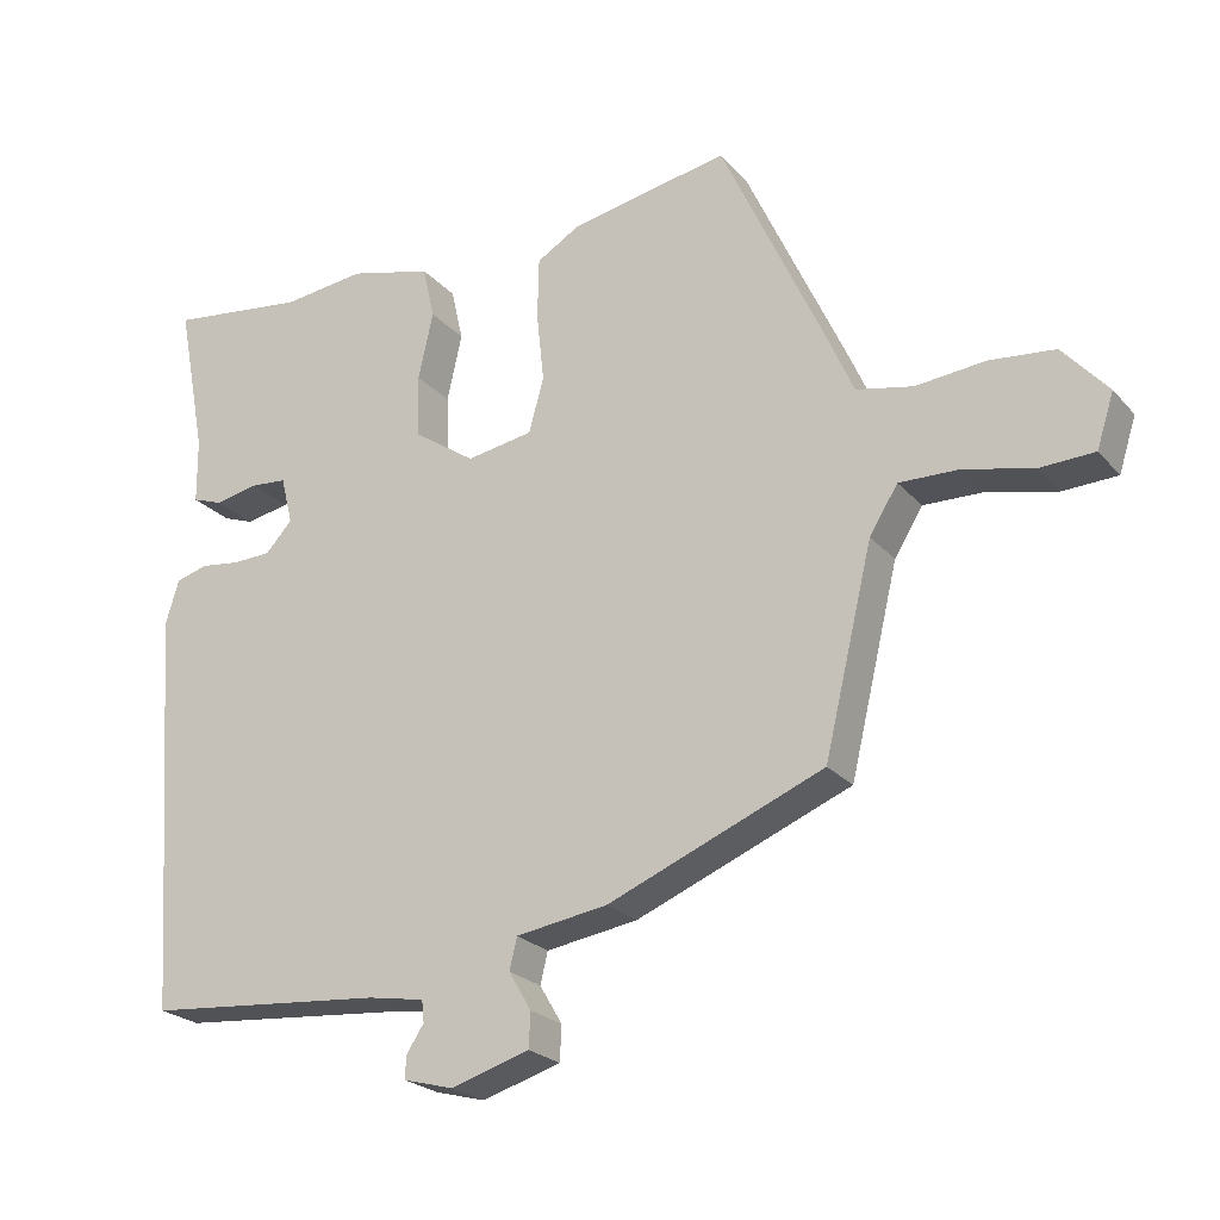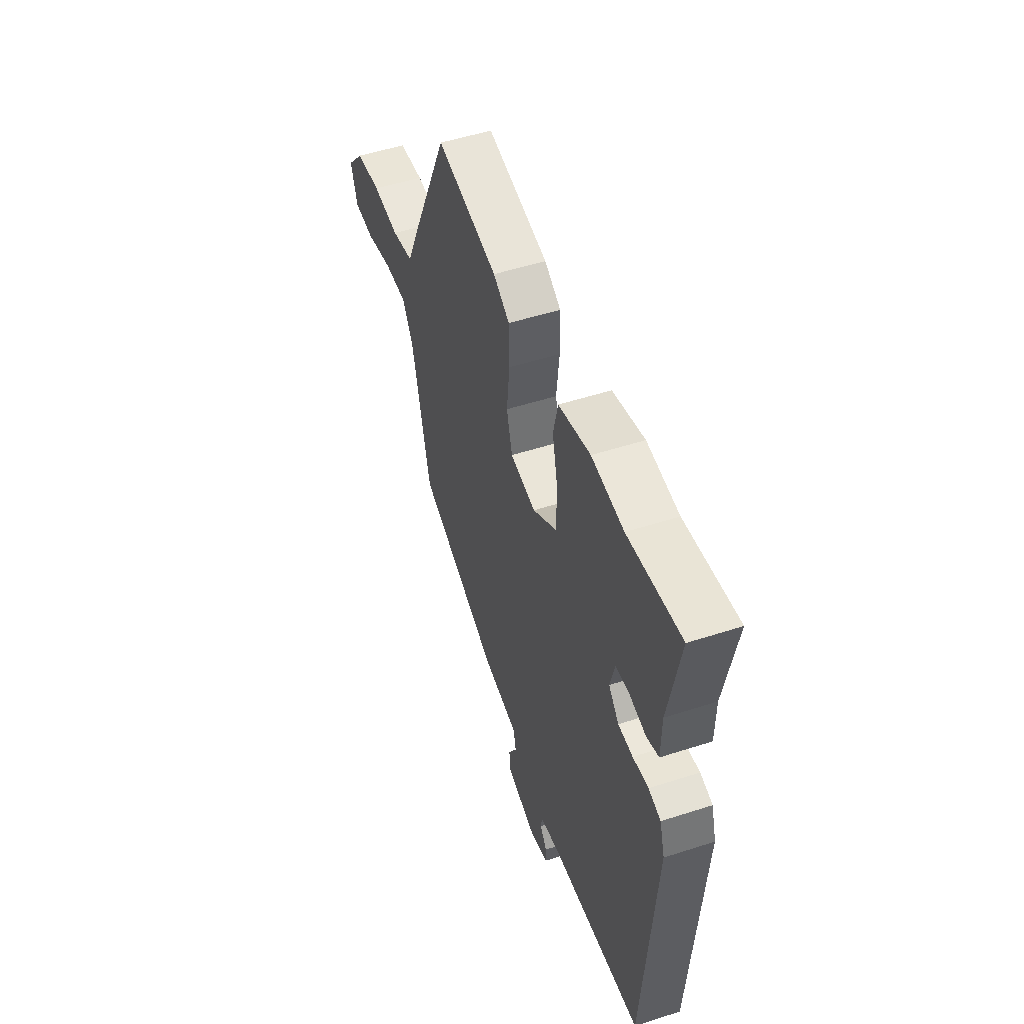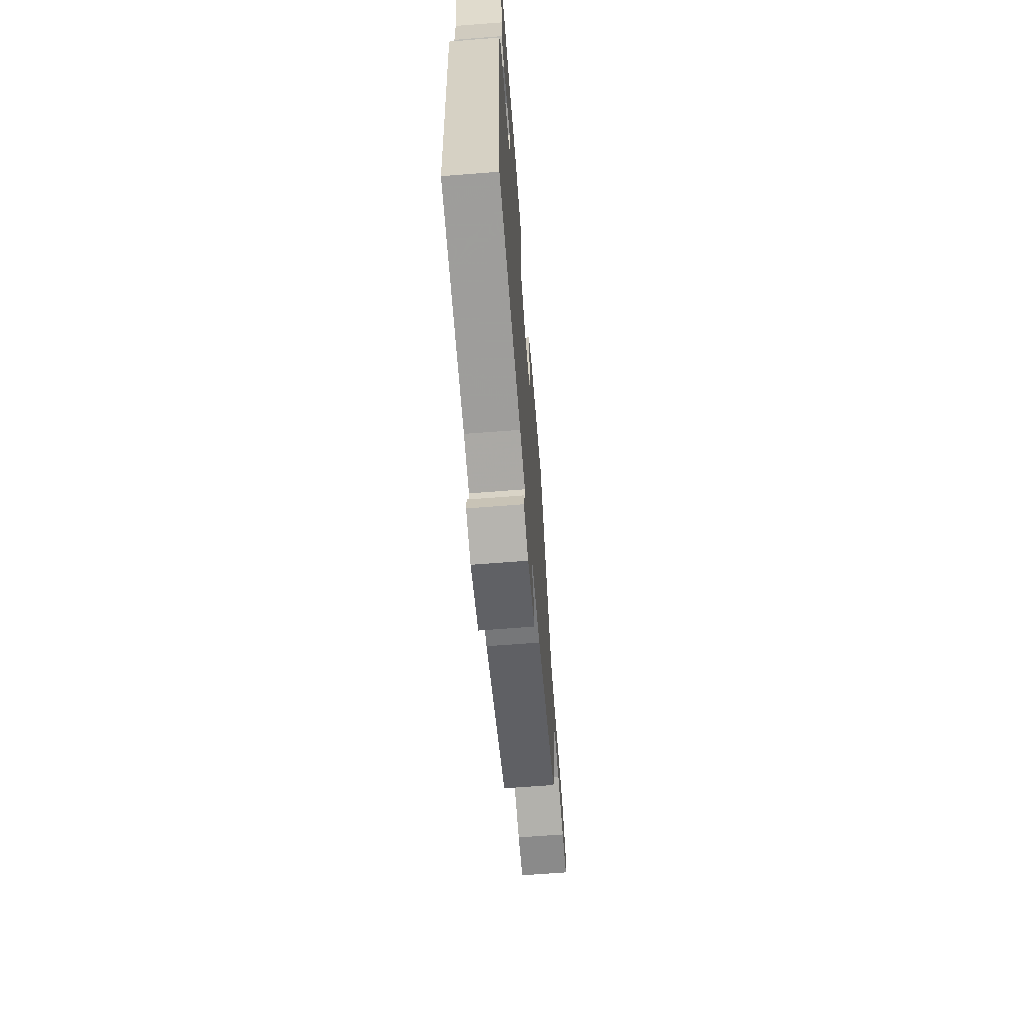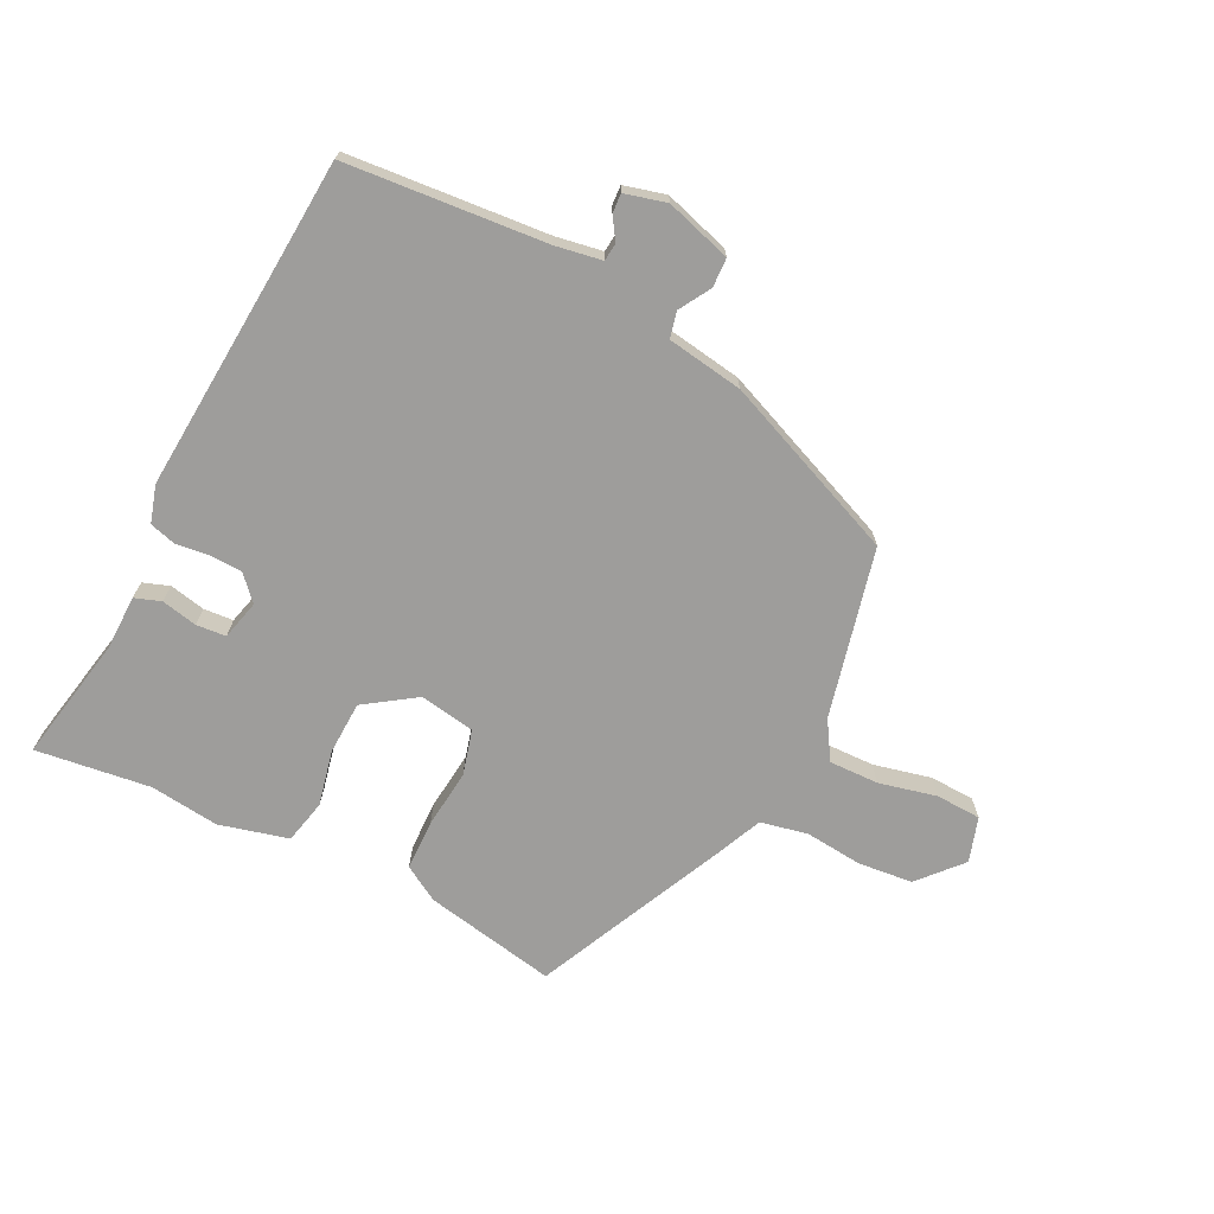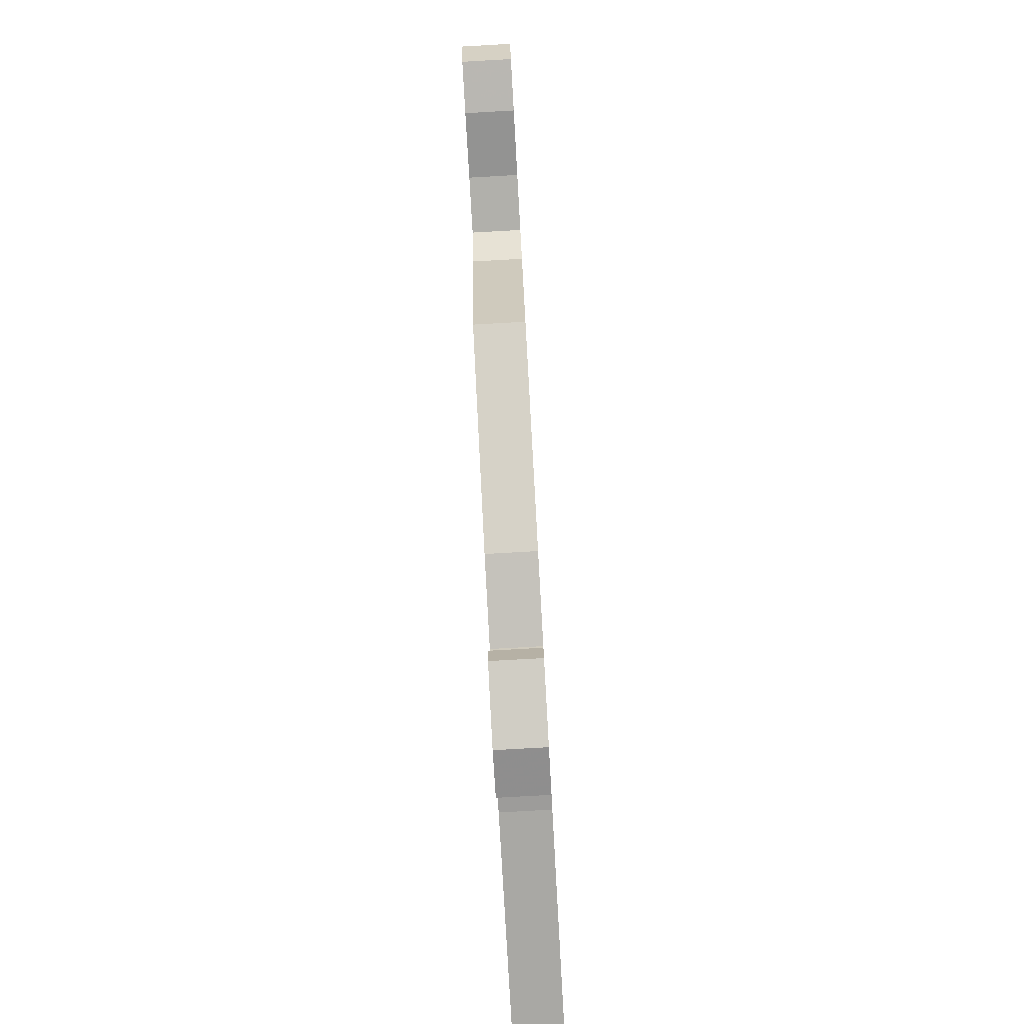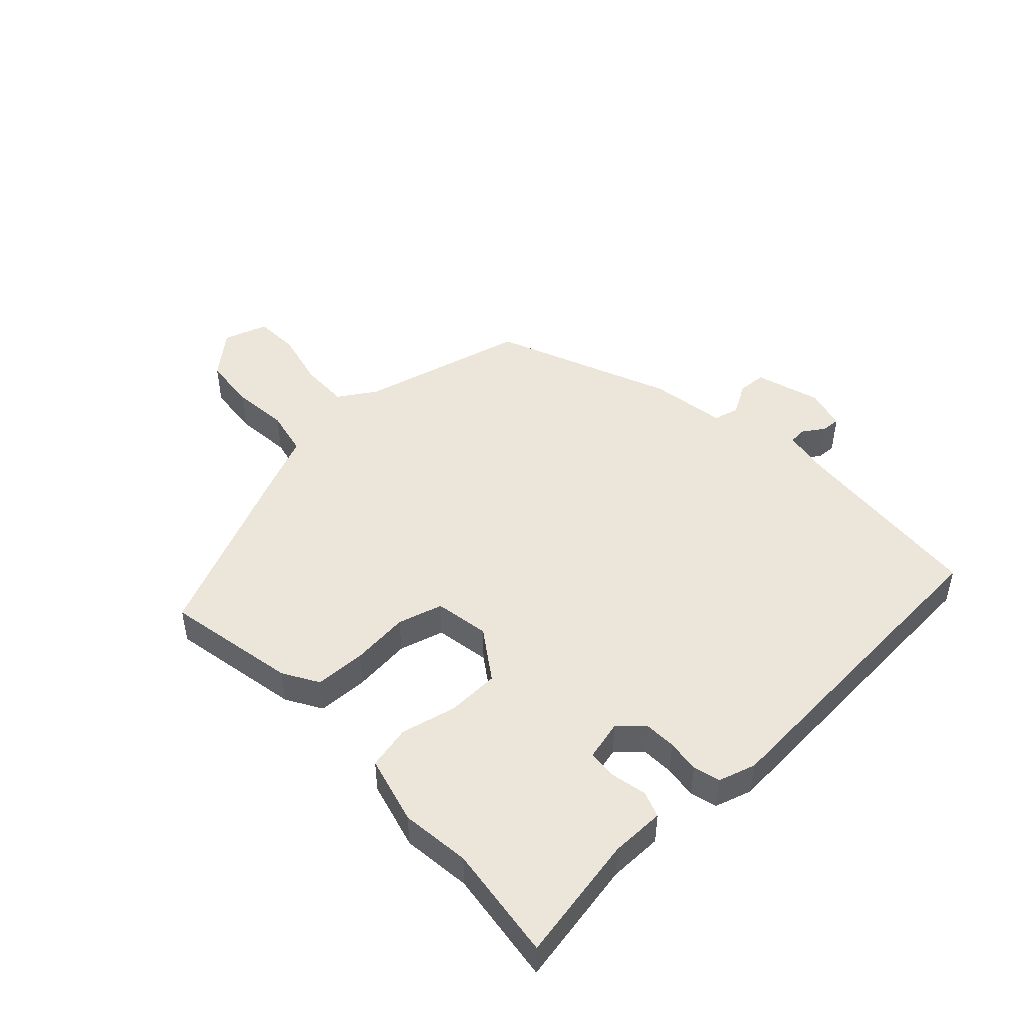
<metadata>
{"format":"obj","ext":"obj","renderer":"f3d","projection":"perspective","resolution":1024,"background":"white","views":[{"elev":-23.4,"azim":-149.8,"up":"+Z"},{"elev":51.4,"azim":70.6,"up":"+Z"},{"elev":-65.8,"azim":94.5,"up":"+Z"},{"elev":-70.5,"azim":153.3,"up":"+Y"},{"elev":-79.9,"azim":-86.8,"up":"+Z"},{"elev":47.1,"azim":47.0,"up":"+Y"}]}
</metadata>
<code>
v 0.355 0.07 0.481
v 0.54 0.07 0.505
v 0.501 0.07 0.301
v 0.5 0.07 0.213
v 0.458 0.07 0.198
v 0.4 0.07 0.21
v 0.352 0.07 0.206
v 0.336 0.07 0.142
v 0.372 0.07 0.103
v 0.423 0.07 0.101
v 0.477 0.07 0.108
v 0.52 0.07 0.096
v 0.538 0.07 0.036
v 0.51 0.07 -0.357
v 0.5 0.07 -0.506
v 0.178 0.07 -0.534
v 0.103 0.07 -0.547
v 0.1 0.07 -0.576
v 0.123 0.07 -0.611
v 0.125 0.07 -0.642
v 0.058 0.07 -0.66
v -0.048 0.07 -0.628
v -0.05 0.07 -0.581
v -0.02 0.07 -0.53
v -0.03 0.07 -0.488
v -0.153 0.07 -0.469
v -0.442 0.07 -0.351
v -0.507 0.07 -0.079
v -0.545 0.07 -0.018
v -0.625 0.07 -0.02
v -0.718 0.07 -0.042
v -0.791 0.07 -0.039
v -0.814 0.07 0.033
v -0.753 0.07 0.102
v -0.665 0.07 0.111
v -0.572 0.07 0.102
v -0.496 0.07 0.118
v -0.46 0.07 0.2
v -0.321 0.07 0.502
v -0.107 0.07 0.461
v -0.05 0.07 0.427
v -0.048 0.07 0.345
v -0.058 0.07 0.251
v -0.038 0.07 0.178
v 0.051 0.07 0.163
v 0.133 0.07 0.219
v 0.136 0.07 0.304
v 0.116 0.07 0.394
v 0.132 0.07 0.465
v 0.243 0.07 0.494
v 0.355 0 0.481
v 0.54 0 0.505
v 0.501 0 0.301
v 0.5 0 0.213
v 0.458 0 0.198
v 0.4 0 0.21
v 0.352 0 0.206
v 0.336 0 0.142
v 0.372 0 0.103
v 0.423 0 0.101
v 0.477 0 0.108
v 0.52 0 0.096
v 0.538 0 0.036
v 0.51 0 -0.357
v 0.5 0 -0.506
v 0.178 0 -0.534
v 0.103 0 -0.547
v 0.1 0 -0.576
v 0.123 0 -0.611
v 0.125 0 -0.642
v 0.058 0 -0.66
v -0.048 0 -0.628
v -0.05 0 -0.581
v -0.02 0 -0.53
v -0.03 0 -0.488
v -0.153 0 -0.469
v -0.442 0 -0.351
v -0.507 0 -0.079
v -0.545 0 -0.018
v -0.625 0 -0.02
v -0.718 0 -0.042
v -0.791 0 -0.039
v -0.814 0 0.033
v -0.753 0 0.102
v -0.665 0 0.111
v -0.572 0 0.102
v -0.496 0 0.118
v -0.46 0 0.2
v -0.321 0 0.502
v -0.107 0 0.461
v -0.05 0 0.427
v -0.048 0 0.345
v -0.058 0 0.251
v -0.038 0 0.178
v 0.051 0 0.163
v 0.133 0 0.219
v 0.136 0 0.304
v 0.116 0 0.394
v 0.132 0 0.465
v 0.243 0 0.494
f 47 48 49 50
f 46 47 50 1
f 40 41 42 43
f 38 39 40 43
f 37 38 43 44
f 36 37 44 45
f 34 35 36
f 33 34 36
f 30 31 32 33
f 29 30 33 36
f 28 29 36 45
f 25 26 27 28
f 21 22 23 24
f 21 24 25
f 18 19 20 21
f 17 18 21 25
f 16 17 25 28
f 14 15 16 28
f 10 11 12 13
f 9 10 13 14
f 8 9 14 28
f 3 4 5 6
f 3 6 7
f 46 1 2 3
f 45 46 3 7
f 7 8 28 45
f 100 99 98 97
f 51 100 97 96
f 93 92 91 90
f 93 90 89 88
f 94 93 88 87
f 95 94 87 86
f 86 85 84
f 86 84 83
f 83 82 81 80
f 86 83 80 79
f 95 86 79 78
f 78 77 76 75
f 74 73 72 71
f 75 74 71
f 71 70 69 68
f 75 71 68 67
f 78 75 67 66
f 78 66 65 64
f 63 62 61 60
f 64 63 60 59
f 78 64 59 58
f 56 55 54 53
f 57 56 53
f 53 52 51 96
f 57 53 96 95
f 95 78 58 57
f 1 51 52 2
f 2 52 53 3
f 3 53 54 4
f 4 54 55 5
f 5 55 56 6
f 6 56 57 7
f 7 57 58 8
f 8 58 59 9
f 9 59 60 10
f 10 60 61 11
f 11 61 62 12
f 12 62 63 13
f 13 63 64 14
f 14 64 65 15
f 15 65 66 16
f 16 66 67 17
f 17 67 68 18
f 18 68 69 19
f 19 69 70 20
f 20 70 71 21
f 21 71 72 22
f 22 72 73 23
f 23 73 74 24
f 24 74 75 25
f 25 75 76 26
f 26 76 77 27
f 27 77 78 28
f 28 78 79 29
f 29 79 80 30
f 30 80 81 31
f 31 81 82 32
f 32 82 83 33
f 33 83 84 34
f 34 84 85 35
f 35 85 86 36
f 36 86 87 37
f 37 87 88 38
f 38 88 89 39
f 39 89 90 40
f 40 90 91 41
f 41 91 92 42
f 42 92 93 43
f 43 93 94 44
f 44 94 95 45
f 45 95 96 46
f 46 96 97 47
f 47 97 98 48
f 48 98 99 49
f 49 99 100 50
f 50 100 51 1

</code>
